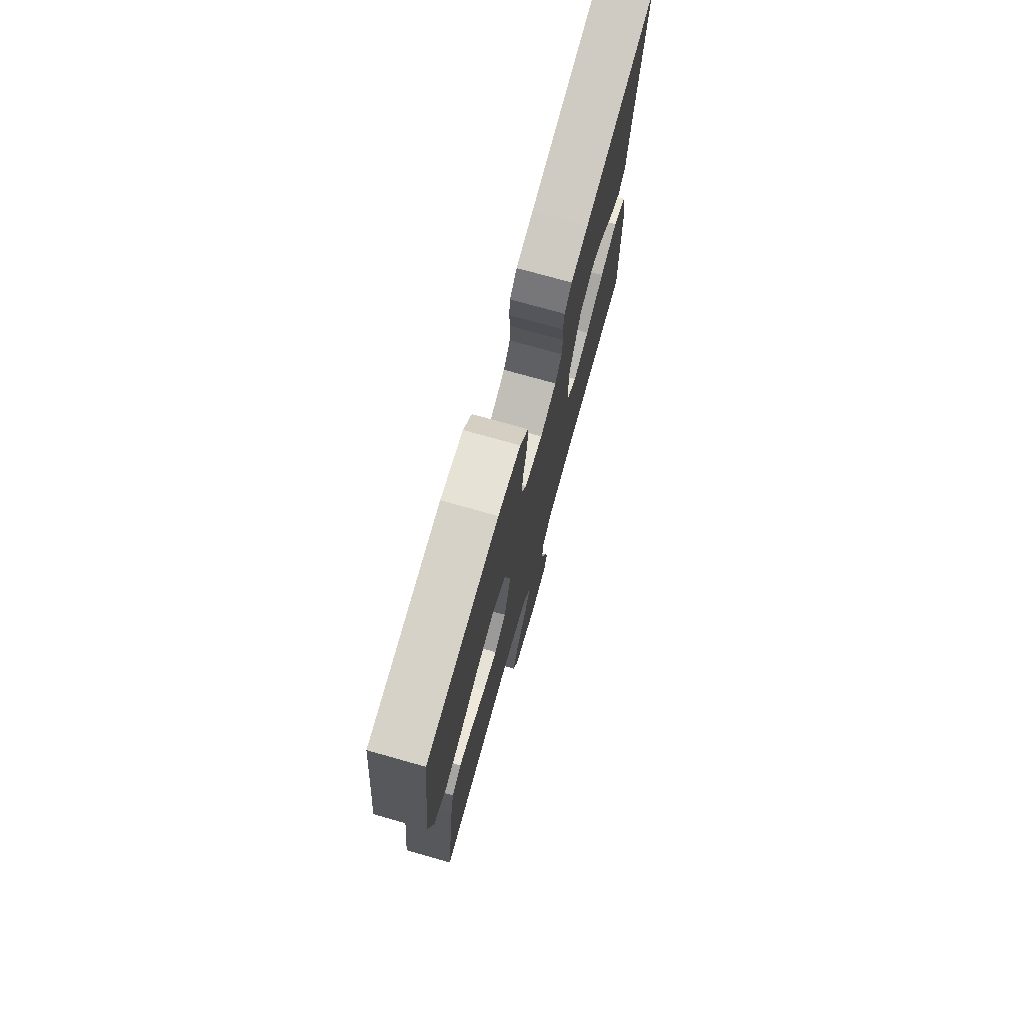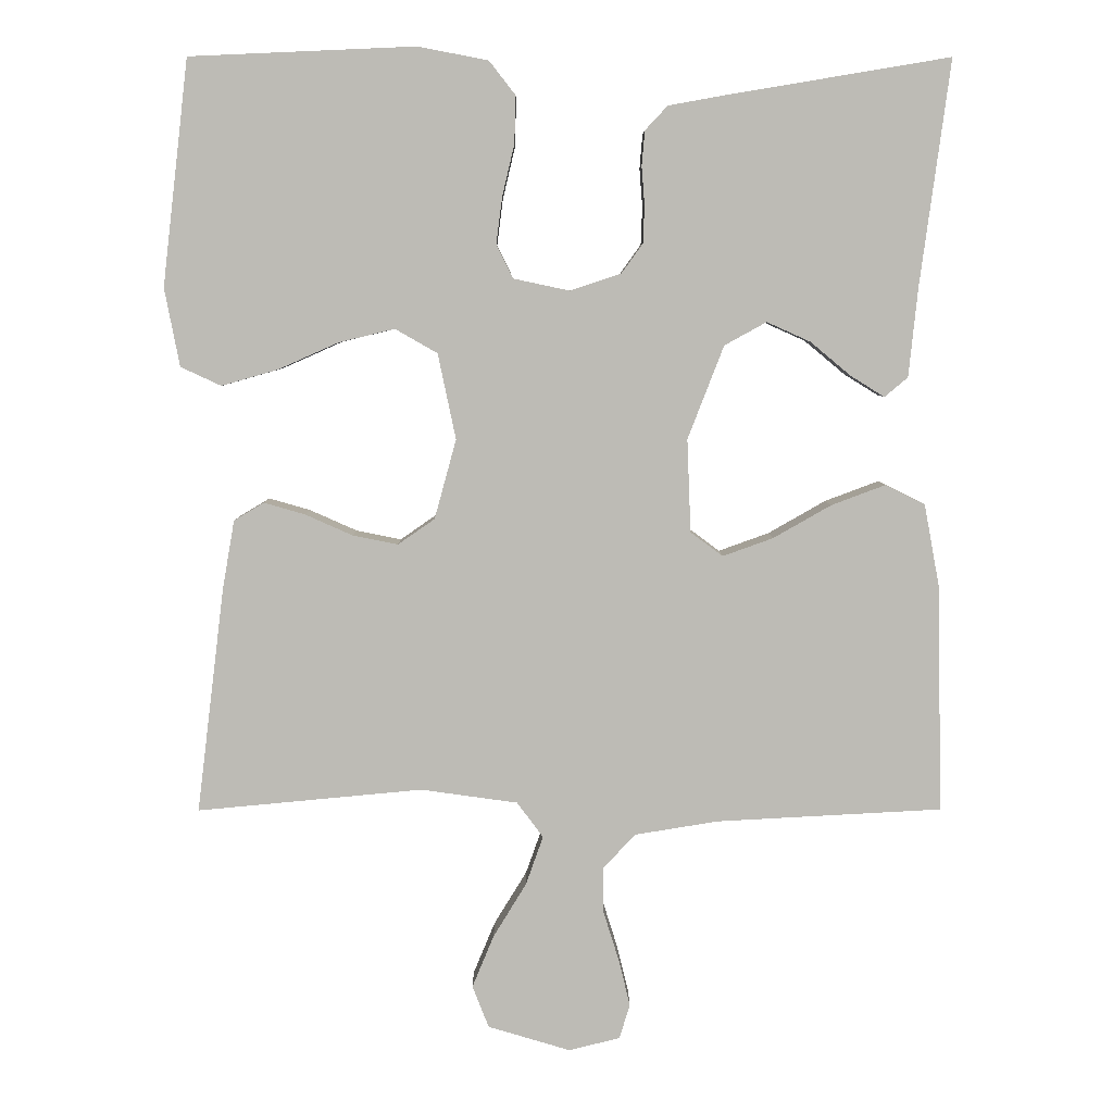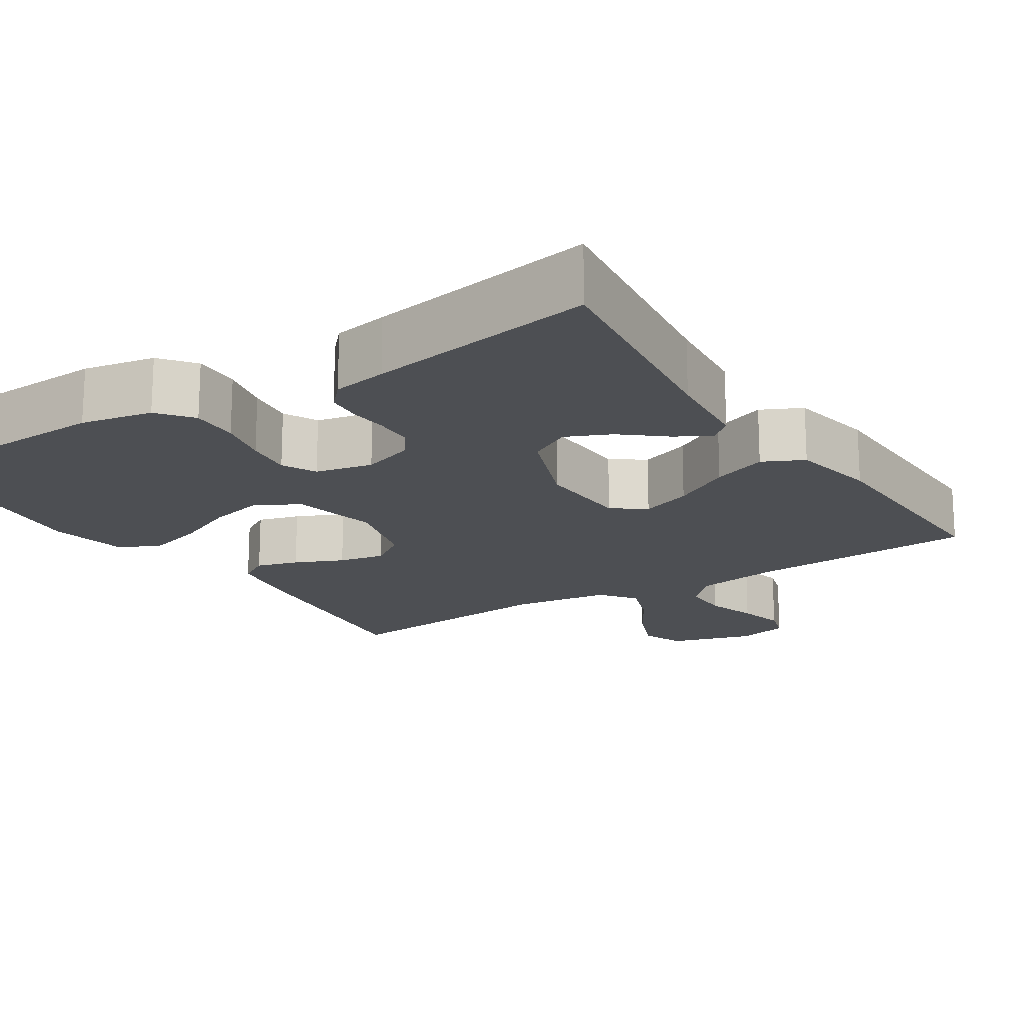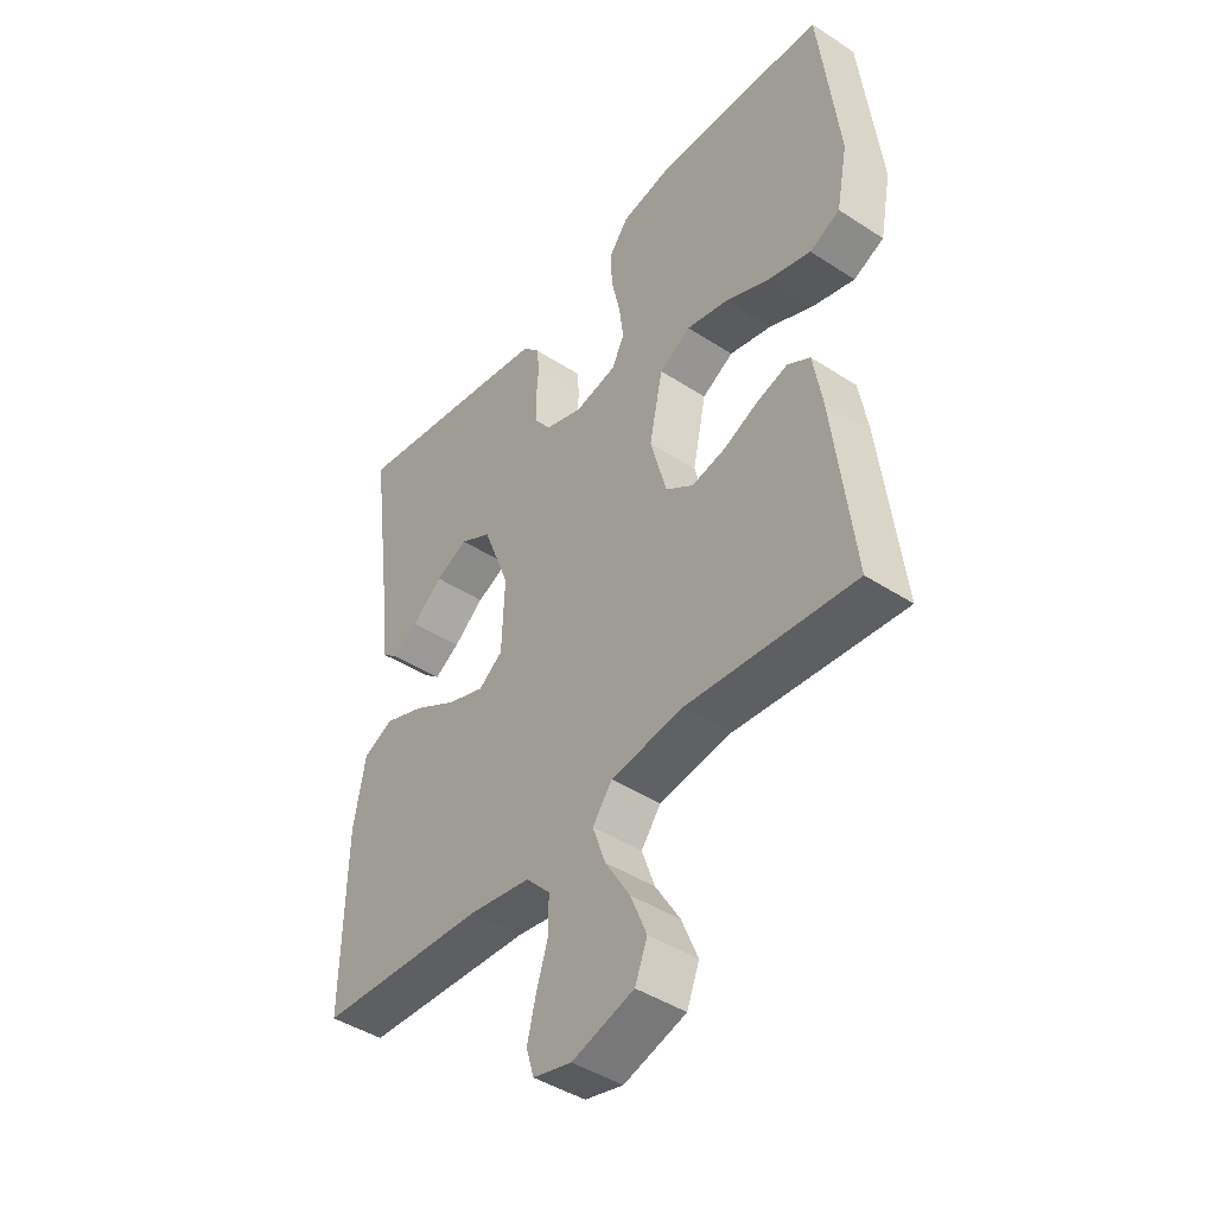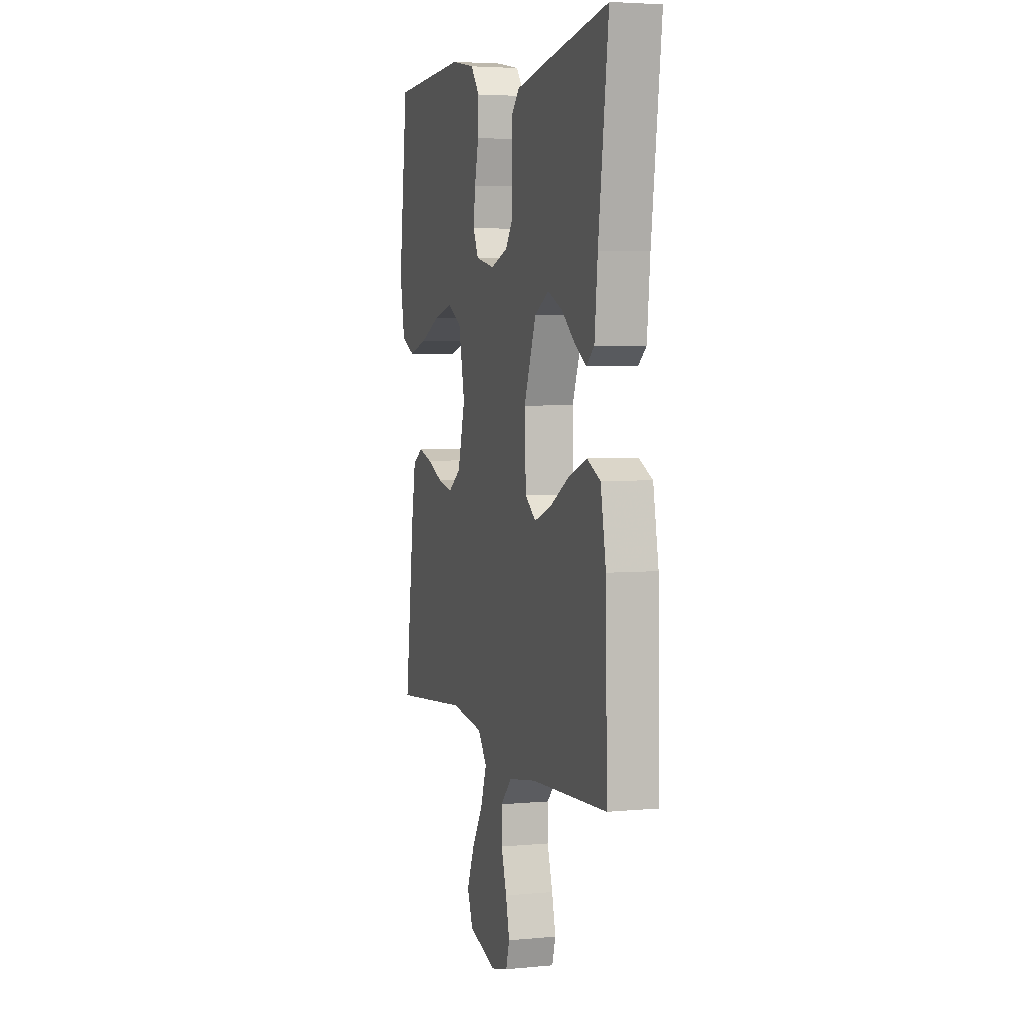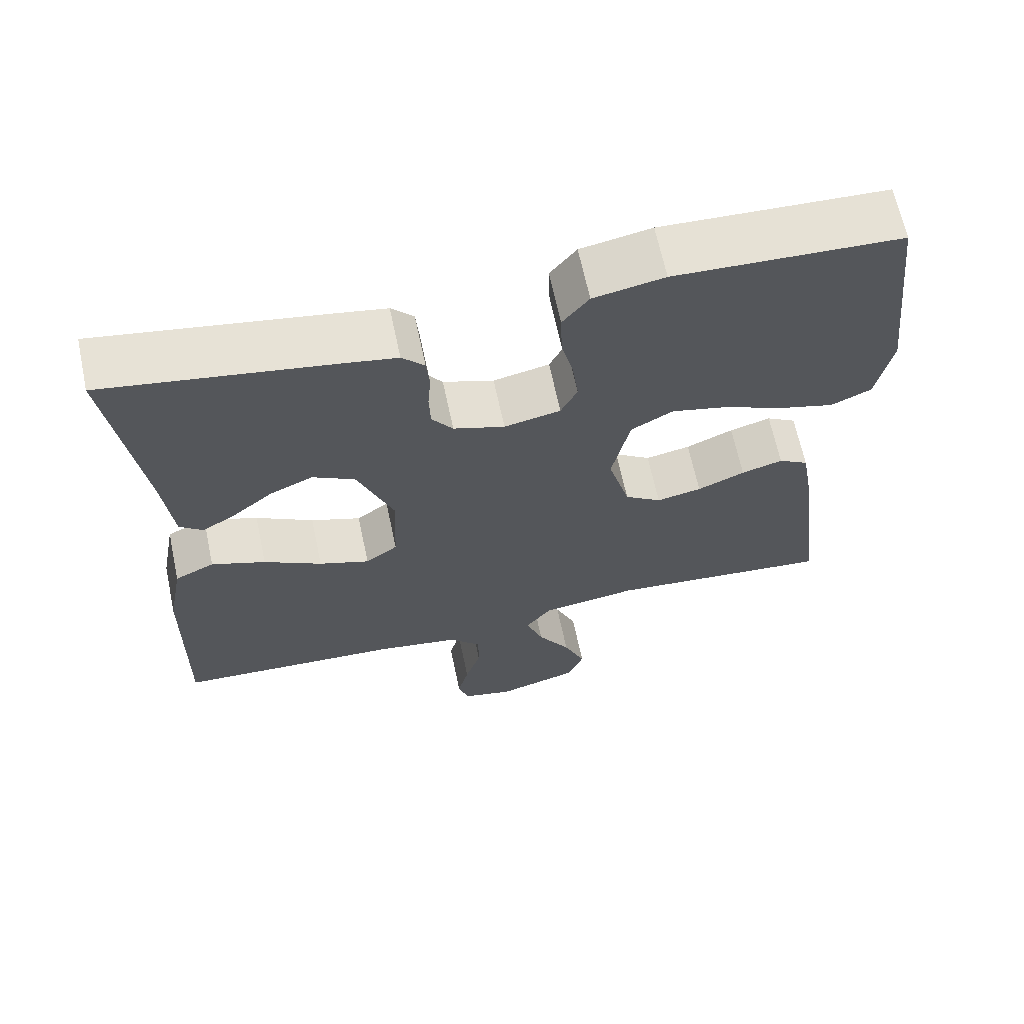
<metadata>
{"format":"obj","ext":"obj","renderer":"f3d","projection":"perspective","resolution":1024,"background":"white","views":[{"elev":75.0,"azim":-74.3,"up":"+Z"},{"elev":6.0,"azim":-0.4,"up":"+Z"},{"elev":-17.6,"azim":32.9,"up":"+Y"},{"elev":-43.7,"azim":-127.5,"up":"+Z"},{"elev":4.1,"azim":72.9,"up":"+Z"},{"elev":65.7,"azim":168.0,"up":"+Z"}]}
</metadata>
<code>
v -0.5 0.07 -0.5
v -0.463 0.07 -0.2
v -0.447 0.07 -0.108
v -0.407 0.07 -0.084
v -0.352 0.07 -0.1
v -0.289 0.07 -0.128
v -0.229 0.07 -0.14
v -0.18 0.07 -0.106
v -0.151 0.07 0
v -0.175 0.07 0.114
v -0.231 0.07 0.146
v -0.306 0.07 0.128
v -0.387 0.07 0.092
v -0.461 0.07 0.071
v -0.515 0.07 0.096
v -0.535 0.07 0.2
v -0.5 0.07 0.5
v -0.2 0.07 0.513
v -0.106 0.07 0.495
v -0.071 0.07 0.45
v -0.073 0.07 0.387
v -0.089 0.07 0.319
v -0.097 0.07 0.257
v -0.075 0.07 0.212
v 0 0.07 0.196
v 0.068 0.07 0.219
v 0.096 0.07 0.258
v 0.098 0.07 0.308
v 0.094 0.07 0.359
v 0.098 0.07 0.405
v 0.128 0.07 0.437
v 0.2 0.07 0.45
v 0.5 0.07 0.5
v 0.46 0.07 0.2
v 0.448 0.07 0.082
v 0.417 0.07 0.056
v 0.372 0.07 0.084
v 0.318 0.07 0.129
v 0.26 0.07 0.155
v 0.204 0.07 0.124
v 0.156 0.07 0
v 0.161 0.07 -0.124
v 0.204 0.07 -0.156
v 0.271 0.07 -0.132
v 0.348 0.07 -0.088
v 0.42 0.07 -0.061
v 0.473 0.07 -0.087
v 0.494 0.07 -0.2
v 0.5 0.07 -0.5
v 0.2 0.07 -0.516
v 0.089 0.07 -0.534
v 0.046 0.07 -0.579
v 0.046 0.07 -0.641
v 0.067 0.07 -0.708
v 0.082 0.07 -0.77
v 0.068 0.07 -0.816
v 0 0.07 -0.833
v -0.11 0.07 -0.8
v -0.132 0.07 -0.744
v -0.103 0.07 -0.674
v -0.059 0.07 -0.602
v -0.036 0.07 -0.537
v -0.071 0.07 -0.49
v -0.2 0.07 -0.472
v -0.5 0 -0.5
v -0.463 0 -0.2
v -0.447 0 -0.108
v -0.407 0 -0.084
v -0.352 0 -0.1
v -0.289 0 -0.128
v -0.229 0 -0.14
v -0.18 0 -0.106
v -0.151 0 0
v -0.175 0 0.114
v -0.231 0 0.146
v -0.306 0 0.128
v -0.387 0 0.092
v -0.461 0 0.071
v -0.515 0 0.096
v -0.535 0 0.2
v -0.5 0 0.5
v -0.2 0 0.513
v -0.106 0 0.495
v -0.071 0 0.45
v -0.073 0 0.387
v -0.089 0 0.319
v -0.097 0 0.257
v -0.075 0 0.212
v 0 0 0.196
v 0.068 0 0.219
v 0.096 0 0.258
v 0.098 0 0.308
v 0.094 0 0.359
v 0.098 0 0.405
v 0.128 0 0.437
v 0.2 0 0.45
v 0.5 0 0.5
v 0.46 0 0.2
v 0.448 0 0.082
v 0.417 0 0.056
v 0.372 0 0.084
v 0.318 0 0.129
v 0.26 0 0.155
v 0.204 0 0.124
v 0.156 0 0
v 0.161 0 -0.124
v 0.204 0 -0.156
v 0.271 0 -0.132
v 0.348 0 -0.088
v 0.42 0 -0.061
v 0.473 0 -0.087
v 0.494 0 -0.2
v 0.5 0 -0.5
v 0.2 0 -0.516
v 0.089 0 -0.534
v 0.046 0 -0.579
v 0.046 0 -0.641
v 0.067 0 -0.708
v 0.082 0 -0.77
v 0.068 0 -0.816
v 0 0 -0.833
v -0.11 0 -0.8
v -0.132 0 -0.744
v -0.103 0 -0.674
v -0.059 0 -0.602
v -0.036 0 -0.537
v -0.071 0 -0.49
v -0.2 0 -0.472
f 59 60 61
f 58 59 61
f 57 58 61
f 56 57 61
f 55 56 61
f 54 55 61
f 53 54 61
f 52 53 61 62
f 51 52 62 63
f 48 49 50
f 47 48 50
f 46 47 50
f 45 46 50
f 44 45 50
f 50 51 63
f 44 50 63
f 43 44 63
f 36 37 38
f 35 36 38
f 34 35 38
f 34 38 39
f 33 34 39
f 32 33 39
f 31 32 39
f 30 31 39
f 29 30 39
f 28 29 39
f 27 28 39 40
f 20 21 22
f 19 20 22
f 18 19 22
f 17 18 22
f 16 17 22
f 15 16 22
f 14 15 22
f 13 14 22
f 12 13 22
f 11 12 22 23
f 10 11 23 24
f 4 5 6
f 3 4 6
f 2 3 6
f 1 2 6
f 64 1 6
f 64 6 7
f 64 7 8
f 63 64 8
f 43 63 8
f 42 43 8
f 41 42 8 9
f 26 27 40 41
f 41 9 10
f 26 41 10
f 25 26 10
f 10 24 25
f 125 124 123
f 125 123 122
f 125 122 121
f 125 121 120
f 125 120 119
f 125 119 118
f 125 118 117
f 126 125 117 116
f 127 126 116 115
f 114 113 112
f 114 112 111
f 114 111 110
f 114 110 109
f 114 109 108
f 127 115 114
f 127 114 108
f 127 108 107
f 102 101 100
f 102 100 99
f 102 99 98
f 103 102 98
f 103 98 97
f 103 97 96
f 103 96 95
f 103 95 94
f 103 94 93
f 103 93 92
f 104 103 92 91
f 86 85 84
f 86 84 83
f 86 83 82
f 86 82 81
f 86 81 80
f 86 80 79
f 86 79 78
f 86 78 77
f 86 77 76
f 87 86 76 75
f 88 87 75 74
f 70 69 68
f 70 68 67
f 70 67 66
f 70 66 65
f 70 65 128
f 71 70 128
f 72 71 128
f 72 128 127
f 72 127 107
f 72 107 106
f 73 72 106 105
f 105 104 91 90
f 74 73 105
f 74 105 90
f 74 90 89
f 89 88 74
f 1 65 66 2
f 2 66 67 3
f 3 67 68 4
f 4 68 69 5
f 5 69 70 6
f 6 70 71 7
f 7 71 72 8
f 8 72 73 9
f 9 73 74 10
f 10 74 75 11
f 11 75 76 12
f 12 76 77 13
f 13 77 78 14
f 14 78 79 15
f 15 79 80 16
f 16 80 81 17
f 17 81 82 18
f 18 82 83 19
f 19 83 84 20
f 20 84 85 21
f 21 85 86 22
f 22 86 87 23
f 23 87 88 24
f 24 88 89 25
f 25 89 90 26
f 26 90 91 27
f 27 91 92 28
f 28 92 93 29
f 29 93 94 30
f 30 94 95 31
f 31 95 96 32
f 32 96 97 33
f 33 97 98 34
f 34 98 99 35
f 35 99 100 36
f 36 100 101 37
f 37 101 102 38
f 38 102 103 39
f 39 103 104 40
f 40 104 105 41
f 41 105 106 42
f 42 106 107 43
f 43 107 108 44
f 44 108 109 45
f 45 109 110 46
f 46 110 111 47
f 47 111 112 48
f 48 112 113 49
f 49 113 114 50
f 50 114 115 51
f 51 115 116 52
f 52 116 117 53
f 53 117 118 54
f 54 118 119 55
f 55 119 120 56
f 56 120 121 57
f 57 121 122 58
f 58 122 123 59
f 59 123 124 60
f 60 124 125 61
f 61 125 126 62
f 62 126 127 63
f 63 127 128 64
f 64 128 65 1

</code>
